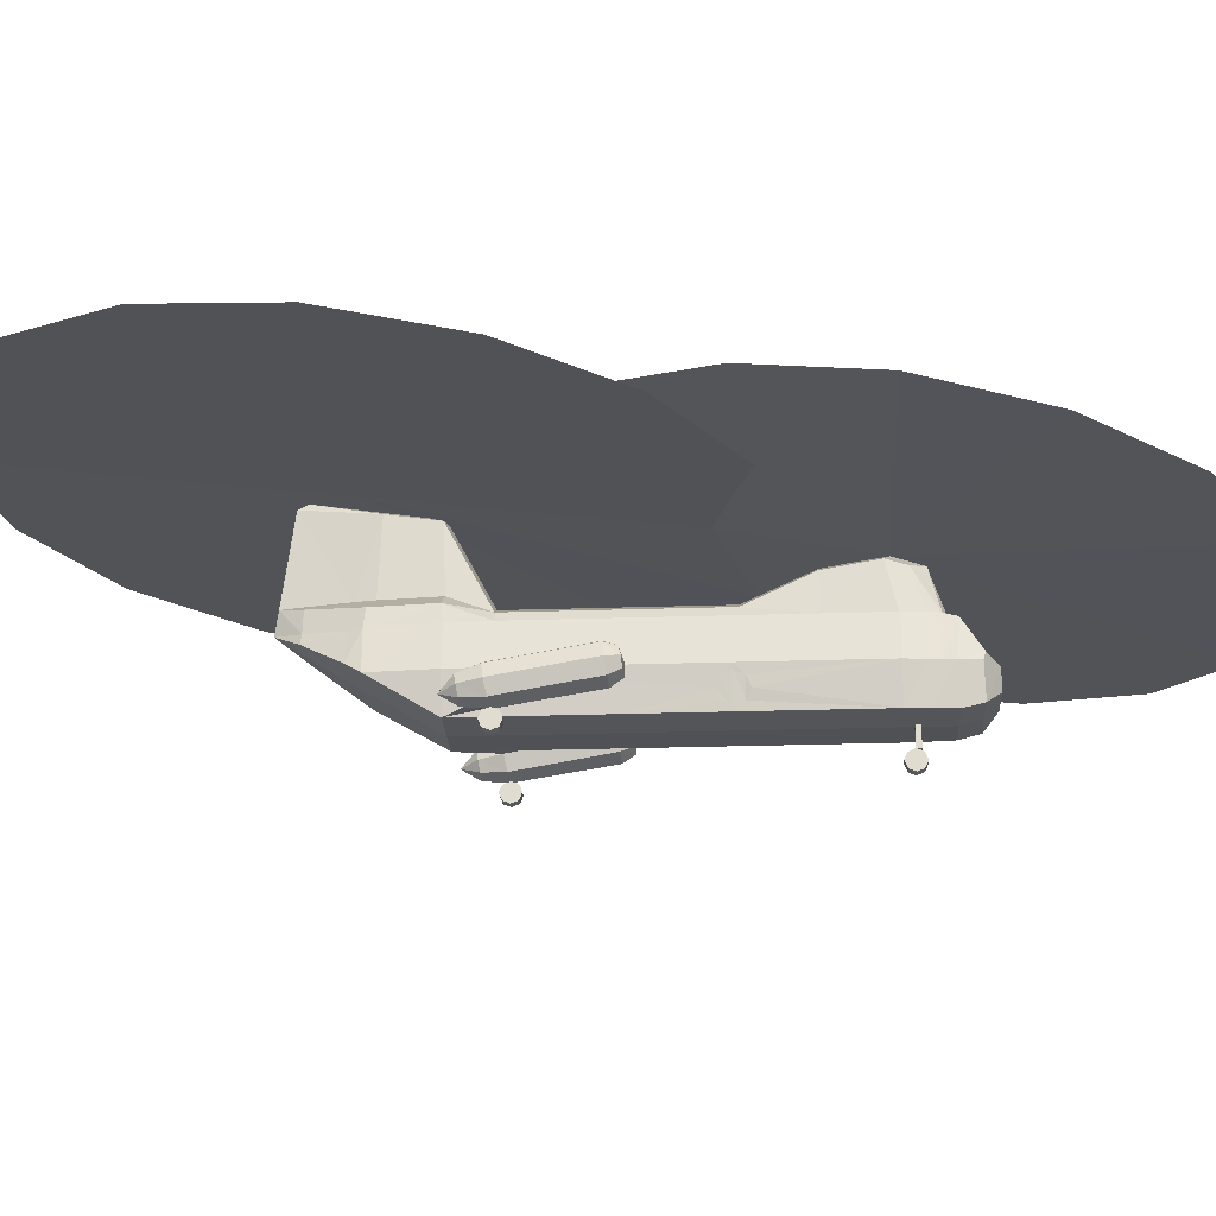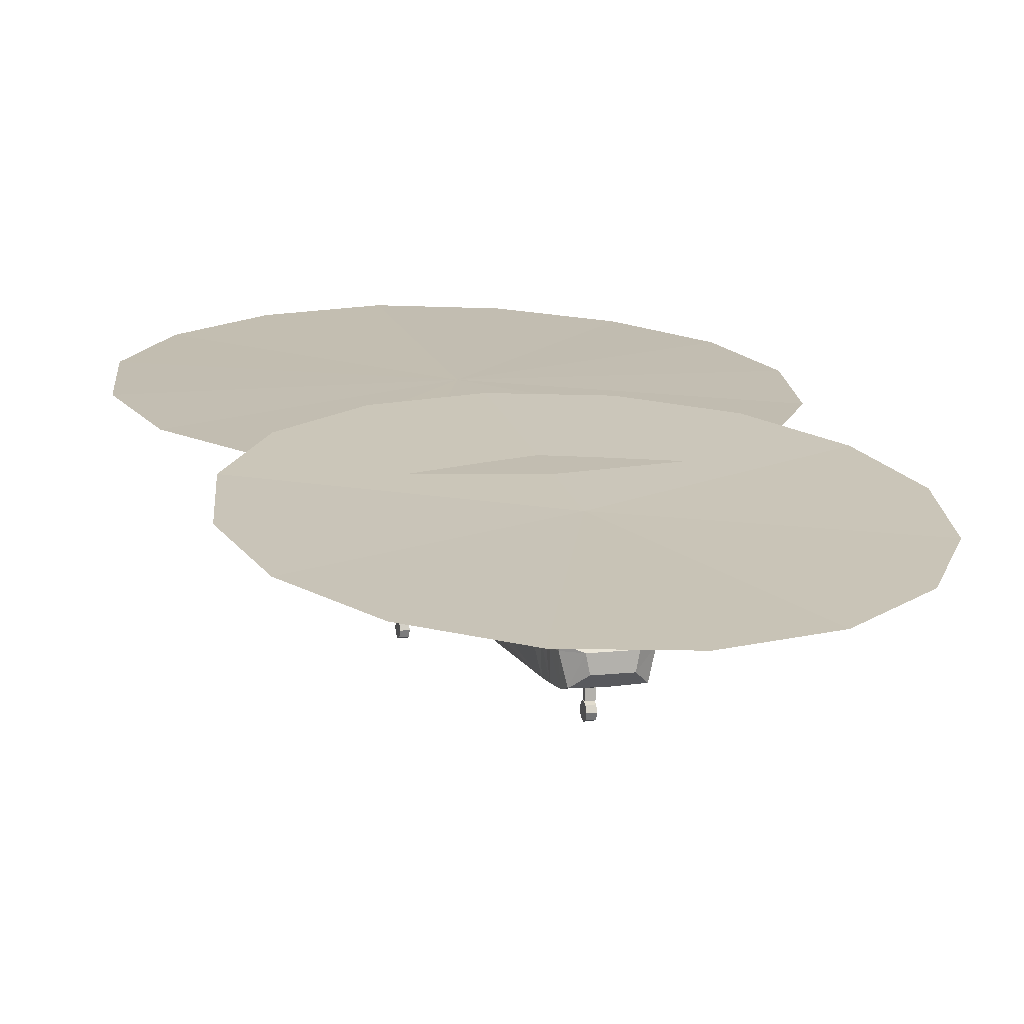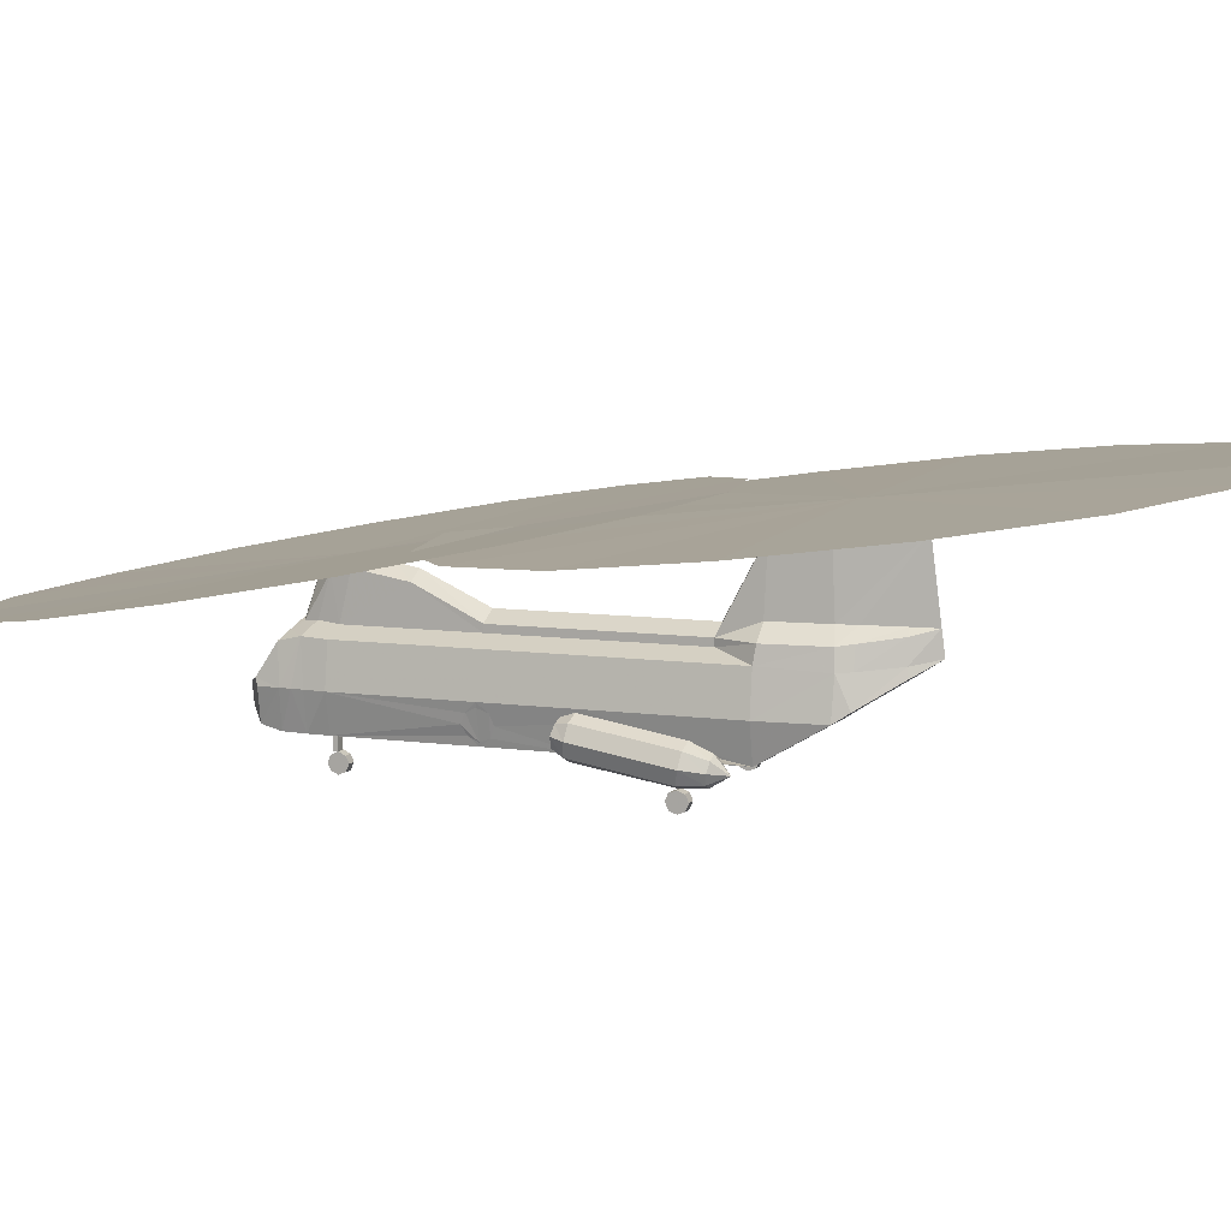
<metadata>
{"format":"obj","ext":"obj","renderer":"f3d","projection":"perspective","resolution":1024,"background":"white","views":[{"elev":-22.1,"azim":93.5,"up":"+Y"},{"elev":10.0,"azim":163.9,"up":"+Y"},{"elev":9.0,"azim":-69.6,"up":"+Y"}]}
</metadata>
<code>
v 0.2914 0.09814 0.2425
v 0.2937 0.1251 0.2594
v 0.3091 0.1312 0.2621
v 0.3283 0.132 0.261
v 0.3283 0.1051 0.2444
v 0.3653 0.09814 0.2425
v 0.363 0.1251 0.2594
v 0.368 0.09236 0.2621
v 0.363 0.1293 0.2771
v 0.3476 0.1312 0.2621
v 0.2887 0.09236 0.2621
v 0.2887 0.09236 0.2714
v 0.2937 0.1293 0.2771
v 0.368 0.09236 0.2714
v 0.2902 0.09236 0.2444
v 0.3072 0.09236 0.2317
v 0.3106 0.07543 0.2317
v 0.2971 0.06388 0.2433
v 0.3283 0.09236 0.2317
v 0.3283 0.07543 0.2317
v 0.3283 0.06272 0.2444
v 0.3653 0.1285 0.6109
v 0.3453 0.1362 0.5774
v 0.363 0.1436 0.6128
v 0.3453 0.1428 0.5774
v 0.3449 0.1559 0.612
v 0.3433 0.1305 0.7113
v 0.3283 0.1551 0.7306
v 0.3283 0.1347 0.7333
v 0.3403 0.1501 0.7109
v 0.3322 0.1555 0.709
v 0.353 0.1455 0.6786
v 0.3564 0.127 0.6782
v 0.3379 0.1559 0.6767
v 0.3583 0.1436 0.6651
v 0.361 0.1262 0.6667
v 0.3406 0.1559 0.6605
v 0.3872 0.07966 0.4973
v 0.3872 0.06619 0.5774
v 0.363 0.05964 0.6109
v 0.368 0.08158 0.4888
v 0.4042 0.08158 0.4846
v 0.4169 0.08158 0.4861
v 0.4134 0.07312 0.4854
v 0.4049 0.06965 0.4846
v 0.3965 0.07312 0.4854
v 0.3934 0.08158 0.4861
v 0.3965 0.08967 0.4881
v 0.4049 0.09313 0.4888
v 0.4134 0.08967 0.4881
v 0.4211 0.07966 0.4973
v 0.4161 0.06773 0.4954
v 0.4042 0.06272 0.4946
v 0.3922 0.06773 0.4954
v 0.3922 0.09159 0.4988
v 0.4042 0.0966 0.4996
v 0.4161 0.09159 0.4988
v 0.3495 0.09236 0.2317
v 0.3664 0.09236 0.2444
v 0.3595 0.06388 0.2433
v 0.346 0.07543 0.2317
v 0.3603 0.05964 0.2602
v 0.3283 0.05849 0.261
v 0.2964 0.05964 0.2602
v 0.2937 0.1436 0.6128
v 0.3114 0.1362 0.5774
v 0.2914 0.1285 0.6109
v 0.3114 0.1428 0.5774
v 0.3118 0.1559 0.612
v 0.3133 0.1305 0.7113
v 0.3164 0.1501 0.7109
v 0.3245 0.1555 0.709
v 0.3002 0.127 0.6782
v 0.3037 0.1455 0.6786
v 0.3187 0.1559 0.6767
v 0.2356 0.07966 0.4973
v 0.2406 0.09159 0.4988
v 0.2433 0.08967 0.4881
v 0.2398 0.08158 0.4861
v 0.2525 0.0966 0.4996
v 0.2517 0.09313 0.4888
v 0.2644 0.09159 0.4988
v 0.2602 0.08967 0.4881
v 0.2694 0.07966 0.4973
v 0.2633 0.08158 0.4861
v 0.2644 0.06773 0.4954
v 0.2602 0.07312 0.4854
v 0.2525 0.06272 0.4946
v 0.2517 0.06965 0.4846
v 0.2406 0.06773 0.4954
v 0.2433 0.07312 0.4854
v 0.2525 0.08158 0.4846
v 0.2956 0.1262 0.6667
v 0.2983 0.1436 0.6651
v 0.316 0.1559 0.6605
v 0.2694 0.06619 0.5774
v 0.2937 0.05964 0.6109
v 0.2887 0.08158 0.4888
v 0.2644 0.07812 0.5789
v 0.261 0.07196 0.5974
v 0.2644 0.06388 0.5958
v 0.2525 0.08312 0.5797
v 0.2525 0.07543 0.5974
v 0.244 0.07196 0.5974
v 0.2525 0.06118 0.6093
v 0.2406 0.06388 0.5958
v 0.244 0.05541 0.5943
v 0.2525 0.05194 0.5943
v 0.261 0.05541 0.5943
v 0.4042 0.06118 0.6093
v 0.4042 0.07543 0.5974
v 0.3957 0.07196 0.5974
v 0.2644 0.05425 0.5747
v 0.2525 0.05002 0.5739
v 0.3922 0.06388 0.5958
v 0.3957 0.05541 0.5943
v 0.4042 0.05194 0.5943
v 0.4126 0.05541 0.5943
v 0.4161 0.06388 0.5958
v 0.4126 0.07196 0.5974
v 0.4042 0.08312 0.5797
v 0.3922 0.07812 0.5789
v 0.3922 0.05425 0.5747
v 0.4042 0.05002 0.5739
v 0.4161 0.05425 0.5747
v 0.4211 0.06619 0.5774
v 0.4161 0.07812 0.5789
v 0.2406 0.05425 0.5747
v 0.2356 0.06619 0.5774
v 0.2406 0.07812 0.5789
v 0.2567 0.04771 0.5789
v 0.2567 0.04194 0.5816
v 0.2567 0.03578 0.5789
v 0.2567 0.03347 0.5731
v 0.2567 0.03578 0.567
v 0.2567 0.04194 0.5647
v 0.2567 0.04771 0.567
v 0.2567 0.05002 0.5731
v 0.3283 0.04194 0.2906
v 0.3283 0.03924 0.2848
v 0.3241 0.03924 0.2848
v 0.3241 0.04194 0.2906
v 0.3283 0.03347 0.2821
v 0.3241 0.03347 0.2821
v 0.3283 0.02731 0.2848
v 0.3241 0.02731 0.2848
v 0.3283 0.025 0.2906
v 0.3241 0.025 0.2906
v 0.3283 0.02731 0.2964
v 0.3241 0.02731 0.2964
v 0.3283 0.03347 0.2991
v 0.3241 0.03347 0.2991
v 0.3283 0.03924 0.2964
v 0.3241 0.03924 0.2964
v 0.3326 0.03924 0.2964
v 0.3326 0.03347 0.2991
v 0.3326 0.02731 0.2964
v 0.3326 0.025 0.2906
v 0.3326 0.02731 0.2848
v 0.3326 0.03347 0.2821
v 0.3326 0.03924 0.2848
v 0.3326 0.04194 0.2906
v 0.2483 0.05002 0.5731
v 0.2483 0.04771 0.567
v 0.2483 0.04194 0.5647
v 0.2483 0.03578 0.567
v 0.2483 0.03347 0.5731
v 0.2483 0.03578 0.5789
v 0.2483 0.04194 0.5816
v 0.2483 0.04771 0.5789
v 0.3999 0.05002 0.5731
v 0.3999 0.04771 0.567
v 0.3999 0.04194 0.5647
v 0.3999 0.03578 0.567
v 0.3999 0.03347 0.5731
v 0.3999 0.03578 0.5789
v 0.3999 0.04194 0.5816
v 0.3999 0.04771 0.5789
v 0.4084 0.04771 0.5789
v 0.4084 0.04194 0.5816
v 0.4084 0.03578 0.5789
v 0.4084 0.03347 0.5731
v 0.4084 0.03578 0.567
v 0.4084 0.04194 0.5647
v 0.4084 0.04771 0.567
v 0.4084 0.05002 0.5731
v 0.3164 0.2213 0.6574
v 0.3133 0.2136 0.6143
v 0.3283 0.2198 0.7221
v 0.3283 0.2313 0.7206
v 0.3283 0.05964 0.2906
v 0.3326 0.05964 0.2906
v 0.3326 0.05964 0.2864
v 0.3283 0.05964 0.2864
v 0.3283 0.04194 0.2864
v 0.3326 0.04194 0.2864
v 0.3241 0.04194 0.2864
v 0.3241 0.05964 0.2864
v 0.3241 0.05964 0.2906
v 0.2914 0.1285 0.4888
v 0.3114 0.1362 0.4888
v 0.3114 0.1428 0.4888
v 0.3453 0.122 0.7121
v 0.3283 0.1513 0.4888
v 0.3283 0.1513 0.4088
v 0.3114 0.1428 0.4088
v 0.3453 0.1362 0.2991
v 0.3653 0.1285 0.2991
v 0.341 0.1378 0.2806
v 0.3453 0.1362 0.353
v 0.3453 0.1362 0.4088
v 0.3453 0.1362 0.4888
v 0.3653 0.1285 0.4888
v 0.3299 0.1682 0.2764
v 0.3376 0.1362 0.2687
v 0.3283 0.1386 0.2652
v 0.3283 0.1682 0.2756
v 0.3445 0.1767 0.3083
v 0.341 0.1724 0.2906
v 0.3283 0.1801 0.3353
v 0.3283 0.1767 0.3537
v 0.3445 0.169 0.3537
v 0.3453 0.1428 0.4088
v 0.3453 0.1428 0.4888
v 0.3283 0.1513 0.5774
v 0.3283 0.2148 0.6109
v 0.3433 0.2136 0.6143
v 0.3403 0.2213 0.6574
v 0.3114 0.122 0.7121
v 0.3156 0.1378 0.2806
v 0.2914 0.1285 0.2991
v 0.3114 0.1362 0.2991
v 0.3114 0.1362 0.4088
v 0.3114 0.1362 0.353
v 0.3156 0.1724 0.2906
v 0.3122 0.1767 0.3083
v 0.3122 0.169 0.3537
v 0.3191 0.1362 0.2687
v 0.3268 0.1682 0.2764
v 0.3637 0.06272 0.413
v 0.3695 0.08813 0.413
v 0.3687 0.08466 0.4222
v 0.3664 0.07543 0.4253
v 0.3645 0.06619 0.4215
v 0.3645 0.06696 0.4045
v 0.3672 0.07543 0.4003
v 0.3687 0.08389 0.4045
v 0.3283 0.1851 0.3033
v 0.3283 0.1767 0.2779
v 0.3283 0.2356 0.7121
v 0.3283 0.2229 0.6278
v 0.2921 0.06619 0.4215
v 0.2902 0.07543 0.4253
v 0.2879 0.08466 0.4222
v 0.2871 0.08813 0.413
v 0.2929 0.06272 0.413
v 0.2879 0.08389 0.4045
v 0.2894 0.07543 0.4003
v 0.2921 0.06696 0.4045
v 0.1285 0.1532 0.107
v 0.2205 0.142 0.04694
v 0.06773 0.1697 0.1971
v 0.04771 0.2517 0.7899
v 0.1135 0.2637 0.8876
v 0.3283 0.2398 0.6744
v 0.2121 0.2044 0.3961
v 0.3283 0.2028 0.3734
v 0.1135 0.2121 0.4619
v 0.025 0.2375 0.6744
v 0.5889 0.1697 0.1971
v 0.5281 0.1532 0.107
v 0.4361 0.142 0.04694
v 0.3283 0.1386 0.025
v 0.3283 0.2398 0.5816
v 0.4361 0.2363 0.5597
v 0.5281 0.2255 0.4996
v 0.5889 0.2086 0.4095
v 0.6109 0.1894 0.3033
v 0.3283 0.2771 0.975
v 0.4446 0.2729 0.9523
v 0.5431 0.2637 0.8876
v 0.6089 0.2517 0.7899
v 0.6316 0.2375 0.6744
v 0.6089 0.2229 0.5597
v 0.5431 0.2121 0.4619
v 0.4446 0.2044 0.3961
v 0.04771 0.2229 0.5597
v 0.2121 0.2729 0.9523
v 0.04579 0.1894 0.3033
v 0.06773 0.2086 0.4095
v 0.1285 0.2255 0.4996
v 0.2205 0.2363 0.5597
v 0.3664 0.09236 0.6659
v 0.3707 0.09236 0.6109
v 0.286 0.09236 0.4888
v 0.286 0.09236 0.6109
v 0.3283 0.1208 0.7121
v 0.2937 0.05964 0.4888
v 0.3283 0.05849 0.4888
v 0.3283 0.05849 0.6109
v 0.3283 0.05849 0.2821
v 0.2944 0.05964 0.2806
v 0.2879 0.09236 0.2814
v 0.3283 0.1001 0.6794
v 0.3622 0.1008 0.6786
v 0.3283 0.09159 0.6667
v 0.363 0.05964 0.413
v 0.363 0.05964 0.4888
v 0.3283 0.05849 0.2991
v 0.363 0.05964 0.2991
v 0.3707 0.09236 0.4888
v 0.3707 0.09236 0.413
v 0.3707 0.09236 0.2991
v 0.3622 0.05964 0.2806
v 0.3687 0.09236 0.2814
v 0.2902 0.09236 0.6659
v 0.2944 0.1008 0.6786
v 0.2937 0.05964 0.2991
v 0.2937 0.05964 0.413
v 0.286 0.09236 0.2991
v 0.286 0.09236 0.413
f 1 2 3
f 6 7 8
f 9 7 10
f 11 12 13
f 7 9 14
f 5 4 10
f 11 2 1
f 3 2 13
f 15 16 17
f 16 19 20
f 17 20 21
f 1 16 15
f 5 16 1
f 16 5 19
f 22 23 24
f 23 25 24
f 24 25 26
f 27 28 29
f 27 30 28
f 28 30 31
f 32 30 27
f 34 31 30
f 35 32 33
f 37 34 32
f 24 35 36
f 26 37 35
f 15 11 1
f 42 43 44
f 42 44 45
f 42 45 46
f 42 46 47
f 42 47 48
f 42 48 49
f 42 49 50
f 42 50 43
f 44 43 51
f 45 44 52
f 46 45 53
f 47 46 54
f 48 47 38
f 49 48 55
f 50 49 56
f 43 50 57
f 19 5 58
f 6 58 5
f 59 58 6
f 60 21 20
f 61 20 19
f 60 61 58
f 60 62 63
f 59 8 62
f 18 64 11
f 6 8 59
f 21 63 64
f 65 66 67
f 65 68 66
f 69 68 65
f 29 28 70
f 28 71 70
f 72 71 28
f 73 70 71
f 74 71 72
f 76 77 78
f 77 80 81
f 80 82 83
f 82 84 85
f 84 86 87
f 86 88 89
f 88 90 91
f 90 76 79
f 79 78 92
f 78 81 92
f 81 83 92
f 83 85 92
f 85 87 92
f 87 89 92
f 89 91 92
f 91 79 92
f 93 73 74
f 94 74 75
f 67 93 94
f 65 94 95
f 96 99 100
f 99 102 103
f 103 104 105
f 104 106 105
f 106 107 105
f 107 108 105
f 108 109 105
f 109 101 105
f 101 100 105
f 100 103 105
f 110 111 112
f 113 96 101
f 114 113 109
f 110 112 115
f 110 115 116
f 110 116 117
f 110 117 118
f 110 118 119
f 110 119 120
f 110 120 111
f 112 111 121
f 115 112 122
f 116 115 39
f 117 116 123
f 118 117 124
f 119 118 125
f 120 119 126
f 111 120 127
f 57 56 121
f 51 57 127
f 52 51 126
f 53 52 125
f 54 53 124
f 38 54 123
f 55 38 39
f 56 55 122
f 102 99 82
f 99 96 84
f 96 113 86
f 113 114 88
f 114 128 90
f 128 129 76
f 129 130 77
f 130 102 80
f 102 130 104
f 130 129 106
f 129 128 107
f 128 114 108
f 131 132 133
f 139 140 141
f 140 143 144
f 143 145 146
f 145 147 148
f 147 149 150
f 149 151 152
f 151 153 154
f 153 139 142
f 142 141 144
f 155 156 157
f 155 162 139
f 156 155 153
f 157 156 151
f 158 157 149
f 163 164 165
f 131 138 163
f 132 131 170
f 133 132 169
f 134 133 168
f 135 134 167
f 136 135 166
f 137 136 165
f 138 137 164
f 159 158 147
f 160 159 145
f 161 160 143
f 162 161 140
f 171 172 173
f 179 180 181
f 179 186 171
f 180 179 178
f 181 180 177
f 182 181 176
f 183 182 175
f 184 183 174
f 185 184 173
f 186 185 172
f 187 188 69
f 189 190 187
f 191 192 193
f 195 196 162
f 192 191 139
f 193 192 162
f 194 193 196
f 195 197 198
f 197 142 199
f 142 139 191
f 139 142 197
f 194 198 199
f 200 67 66
f 201 66 68
f 29 203 27
f 204 205 206
f 207 208 9
f 210 211 212
f 214 215 216
f 218 207 209
f 218 220 221
f 210 207 218
f 209 215 219
f 215 214 219
f 222 221 205
f 223 211 210
f 224 204 225
f 224 212 211
f 25 225 226
f 227 26 25
f 4 216 10
f 34 37 228
f 37 26 227
f 70 229 29
f 230 13 231
f 224 223 205
f 224 25 23
f 212 23 22
f 232 231 200
f 235 230 232
f 237 221 220
f 237 236 232
f 235 238 230
f 217 216 238
f 235 239 238
f 206 205 221
f 237 234 233
f 3 216 4
f 68 225 204
f 206 233 201
f 68 69 188
f 188 226 225
f 28 31 189
f 31 34 189
f 3 238 216
f 3 13 230
f 216 215 10
f 215 209 9
f 189 72 28
f 189 75 72
f 240 241 242
f 245 246 247
f 236 248 249
f 214 249 219
f 250 190 228
f 219 249 248
f 218 248 220
f 214 217 249
f 227 226 251
f 228 227 251
f 251 226 188
f 252 253 254
f 256 255 257
f 187 190 250
f 220 248 236
f 235 249 239
f 249 217 239
f 250 251 188
f 293 294 22
f 295 296 67
f 297 203 29
f 298 97 98
f 299 300 97
f 63 301 302
f 97 296 295
f 12 303 13
f 304 305 203
f 304 306 293
f 294 293 40
f 293 306 300
f 307 308 299
f 213 311 312
f 309 301 314
f 310 314 315
f 313 315 9
f 93 67 296
f 29 229 297
f 297 229 317
f 317 316 306
f 97 316 296
f 97 300 306
f 318 309 299
f 231 320 321
f 318 302 301
f 320 303 302
f 231 13 303
f 62 314 301
f 305 293 36
f 9 315 14
f 308 40 300
f 41 40 308
f 213 22 294
f 41 311 294
f 93 316 317
f 73 93 317
f 70 73 317
f 242 241 312
f 242 312 311
f 243 242 311
f 243 311 41
f 243 41 308
f 244 243 308
f 244 308 307
f 240 244 307
f 321 255 254
f 295 321 254
f 295 254 253
f 98 295 253
f 298 98 253
f 298 253 252
f 319 298 252
f 319 252 256
f 302 303 12
f 64 302 12
f 14 315 314
f 8 14 314
f 305 36 33
f 203 305 33
f 245 240 307
f 312 241 247
f 245 307 310
f 246 245 310
f 246 310 313
f 247 246 313
f 312 247 313
f 319 256 259
f 257 255 321
f 318 319 259
f 318 259 258
f 320 318 258
f 320 258 257
f 320 257 321
f 38 39 40
f 40 39 38
f 41 40 38
f 38 40 41
f 84 96 97
f 97 96 84
f 98 97 84
f 84 97 98
f 260 261 248
f 248 261 260
f 262 260 248
f 248 260 262
f 263 264 265
f 265 264 263
f 266 267 265
f 265 267 266
f 268 266 265
f 265 266 268
f 263 269 265
f 265 269 263
f 270 271 248
f 248 271 270
f 271 272 248
f 248 272 271
f 272 273 248
f 248 273 272
f 274 275 248
f 248 275 274
f 275 276 248
f 248 276 275
f 276 277 248
f 248 277 276
f 277 278 248
f 248 278 277
f 278 270 248
f 248 270 278
f 279 280 265
f 265 280 279
f 280 281 265
f 265 281 280
f 282 283 265
f 265 283 282
f 283 284 265
f 265 284 283
f 284 285 265
f 265 285 284
f 285 286 265
f 265 286 285
f 286 267 265
f 265 267 286
f 282 281 265
f 265 281 282
f 269 287 265
f 265 287 269
f 287 268 265
f 265 268 287
f 288 264 265
f 265 264 288
f 279 288 265
f 265 288 279
f 289 262 248
f 248 262 289
f 290 289 248
f 248 289 290
f 291 290 248
f 248 290 291
f 292 291 248
f 248 291 292
f 274 292 248
f 248 292 274
f 261 273 248
f 248 273 261
f 1 3 4
f 1 4 5
f 11 13 2
f 7 14 8
f 5 10 7
f 5 7 6
f 15 17 18
f 16 20 17
f 17 21 18
f 32 27 33
f 34 30 32
f 35 33 36
f 37 32 35
f 24 36 22
f 26 35 24
f 44 51 52
f 45 52 53
f 46 53 54
f 47 54 38
f 48 38 55
f 49 55 56
f 50 56 57
f 43 57 51
f 60 20 61
f 61 19 58
f 60 58 59
f 60 63 21
f 59 62 60
f 18 11 15
f 21 64 18
f 73 71 74
f 74 72 75
f 76 78 79
f 77 81 78
f 80 83 81
f 82 85 83
f 84 87 85
f 86 89 87
f 88 91 89
f 90 79 91
f 93 74 94
f 94 75 95
f 67 94 65
f 65 95 69
f 96 100 101
f 99 103 100
f 113 101 109
f 114 109 108
f 112 121 122
f 115 122 39
f 116 39 123
f 117 123 124
f 118 124 125
f 119 125 126
f 120 126 127
f 111 127 121
f 57 121 127
f 51 127 126
f 52 126 125
f 53 125 124
f 54 124 123
f 38 123 39
f 55 39 122
f 56 122 121
f 102 82 80
f 99 84 82
f 96 86 84
f 113 88 86
f 114 90 88
f 128 76 90
f 129 77 76
f 130 80 77
f 102 104 103
f 130 106 104
f 129 107 106
f 128 108 107
f 131 133 134
f 131 134 135
f 131 135 136
f 131 136 137
f 131 137 138
f 139 141 142
f 140 144 141
f 143 146 144
f 145 148 146
f 147 150 148
f 149 152 150
f 151 154 152
f 153 142 154
f 142 144 146
f 142 146 148
f 142 148 150
f 142 150 152
f 142 152 154
f 155 157 158
f 155 158 159
f 155 159 160
f 155 160 161
f 155 161 162
f 155 139 153
f 156 153 151
f 157 151 149
f 158 149 147
f 163 165 166
f 163 166 167
f 163 167 168
f 163 168 169
f 163 169 170
f 131 163 170
f 132 170 169
f 133 169 168
f 134 168 167
f 135 167 166
f 136 166 165
f 137 165 164
f 138 164 163
f 159 147 145
f 160 145 143
f 161 143 140
f 162 140 139
f 171 173 174
f 171 174 175
f 171 175 176
f 171 176 177
f 171 177 178
f 179 181 182
f 179 182 183
f 179 183 184
f 179 184 185
f 179 185 186
f 179 171 178
f 180 178 177
f 181 177 176
f 182 176 175
f 183 175 174
f 184 174 173
f 185 173 172
f 186 172 171
f 187 69 95
f 189 187 95
f 189 95 75
f 191 193 194
f 195 162 139
f 192 139 162
f 193 162 196
f 194 196 195
f 195 198 194
f 197 199 198
f 142 191 199
f 139 197 195
f 194 199 191
f 200 66 201
f 201 68 202
f 204 206 202
f 207 9 209
f 210 212 213
f 210 213 208
f 210 208 207
f 214 216 217
f 218 209 219
f 218 221 222
f 210 218 222
f 222 205 223
f 223 210 222
f 224 225 25
f 224 211 223
f 25 226 227
f 34 228 190
f 34 190 189
f 37 227 228
f 230 231 232
f 224 205 204
f 224 23 212
f 212 22 213
f 232 200 201
f 232 201 233
f 232 233 234
f 235 232 236
f 237 220 236
f 237 232 234
f 217 238 239
f 206 221 237
f 237 233 206
f 68 204 202
f 206 201 202
f 188 225 68
f 3 230 238
f 215 9 10
f 240 242 243
f 240 243 244
f 245 247 241
f 245 241 240
f 236 249 235
f 219 248 218
f 228 251 250
f 252 254 255
f 252 255 256
f 256 257 258
f 256 258 259
f 250 188 187
f 293 22 36
f 295 67 200
f 299 97 298
f 63 302 64
f 97 295 98
f 304 203 297
f 304 293 305
f 293 300 40
f 307 299 309
f 307 309 310
f 213 312 313
f 213 313 208
f 309 314 310
f 310 315 313
f 313 9 208
f 93 296 316
f 297 317 304
f 317 306 304
f 97 306 316
f 318 299 298
f 318 298 319
f 231 321 295
f 231 295 200
f 318 301 309
f 320 302 318
f 231 303 320
f 62 301 63
f 308 300 299
f 213 294 311
f 41 294 40
f 70 317 229
f 64 12 11
f 8 314 62
f 203 33 27

</code>
